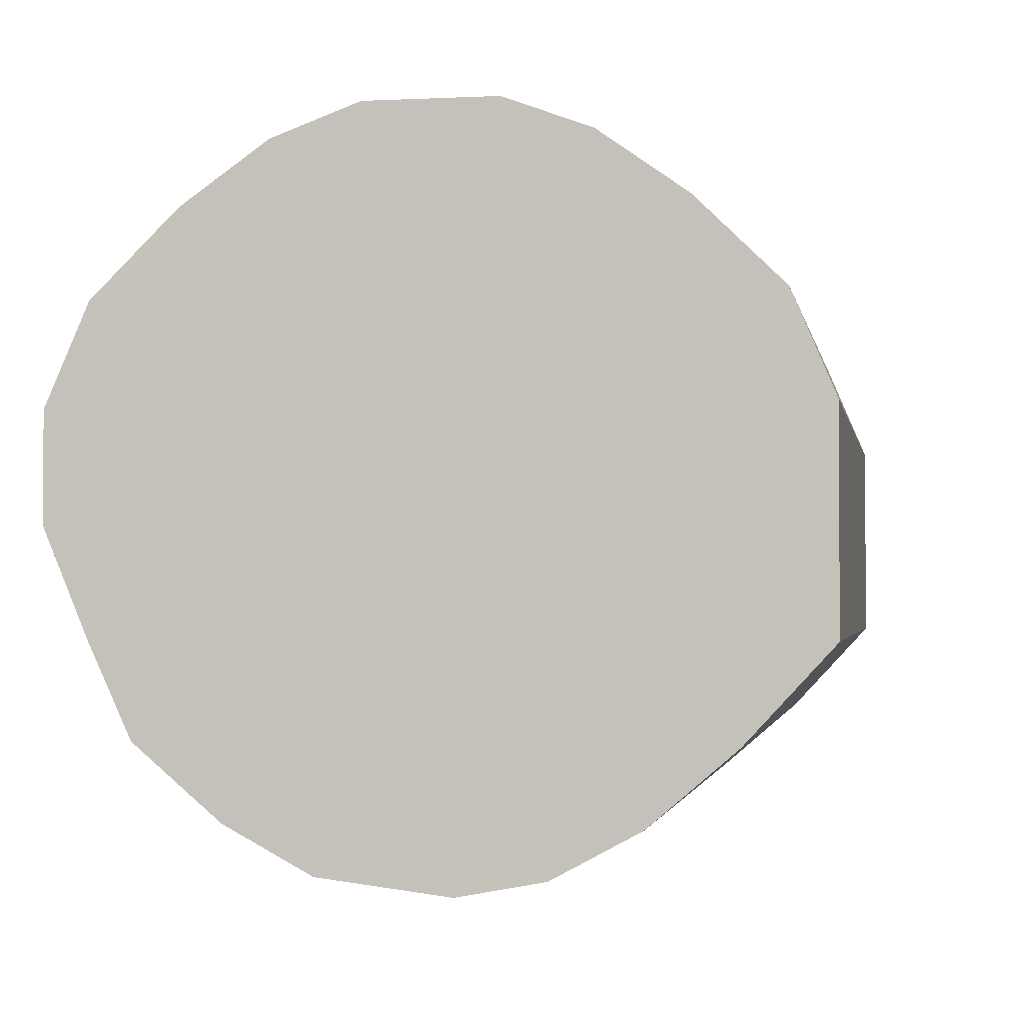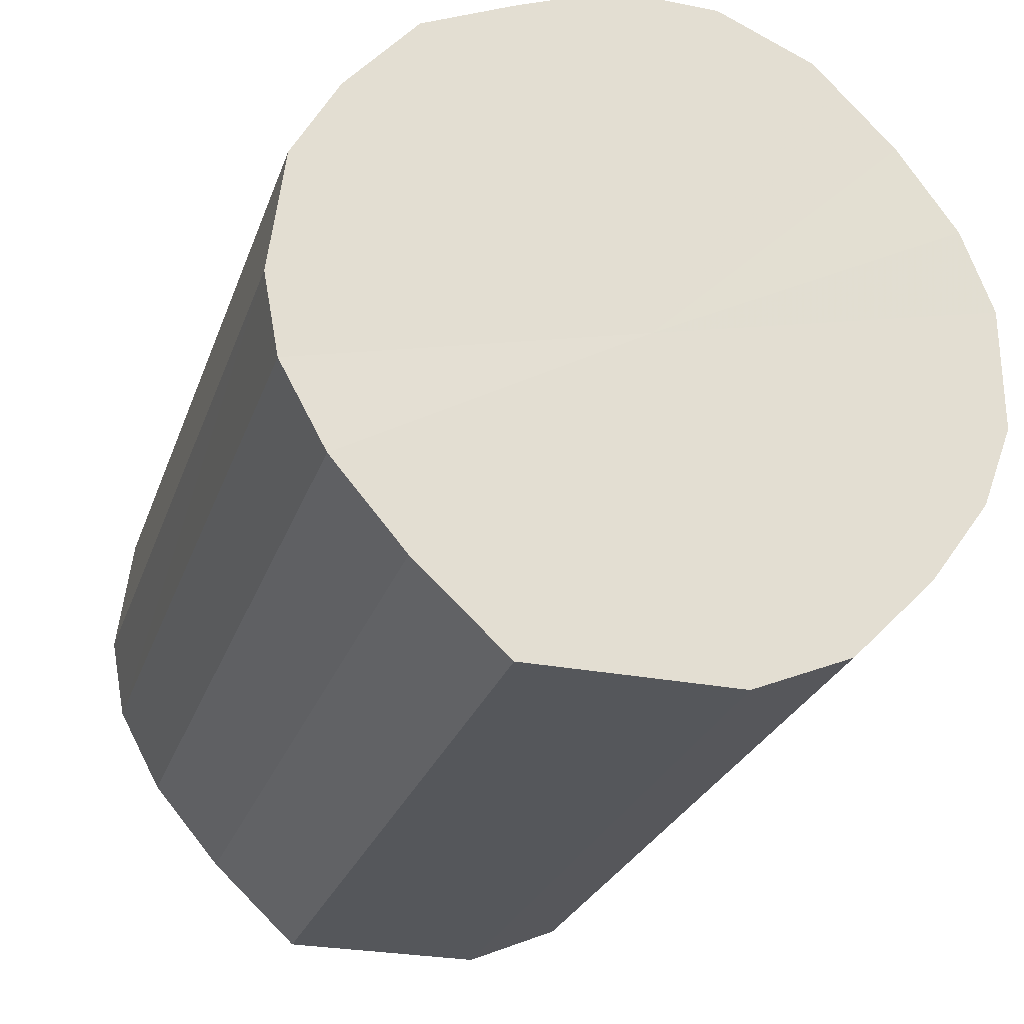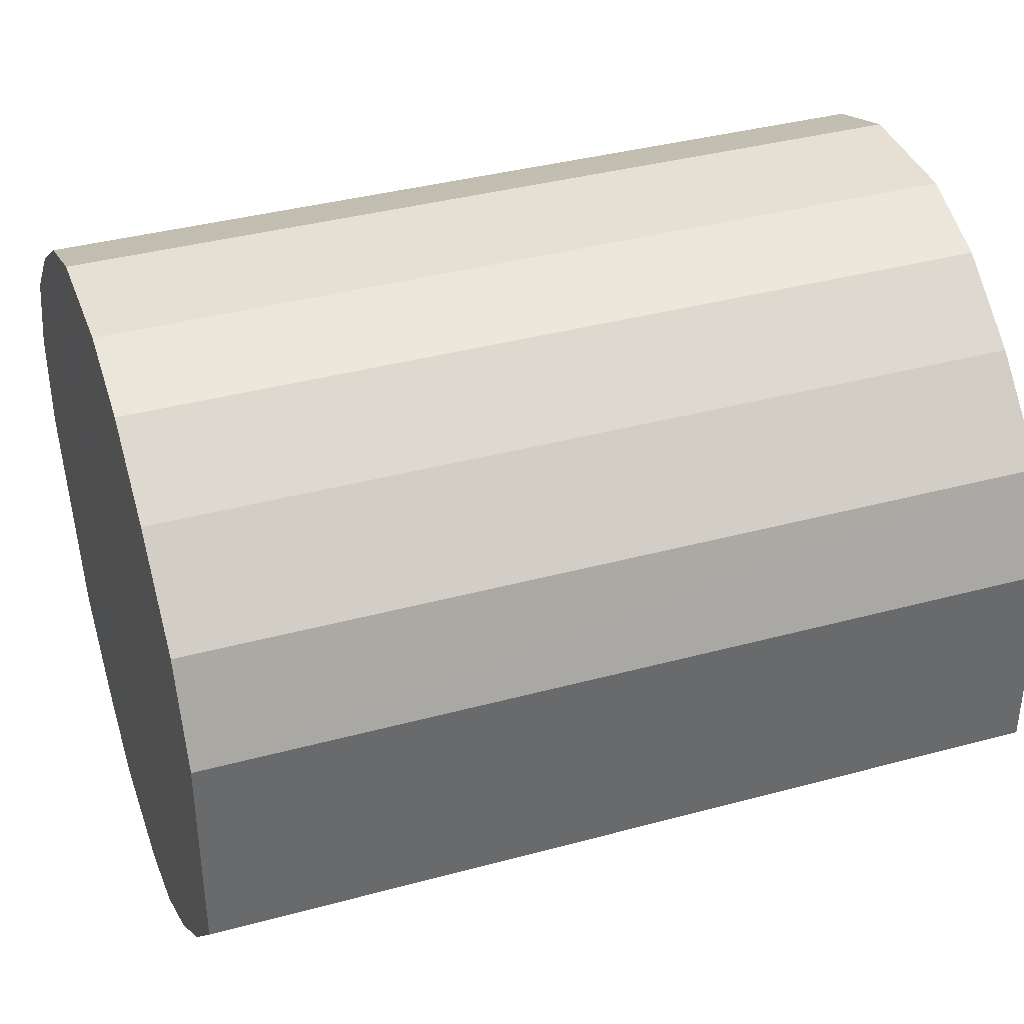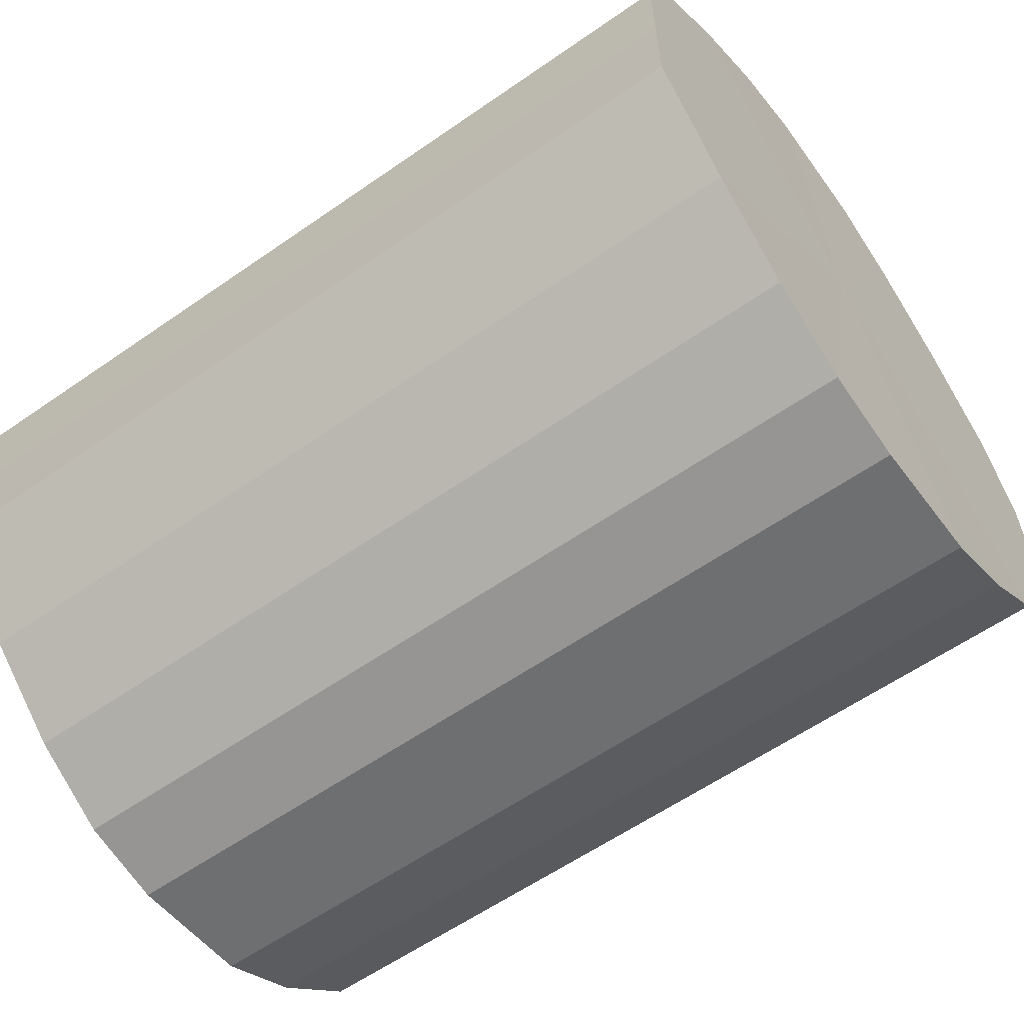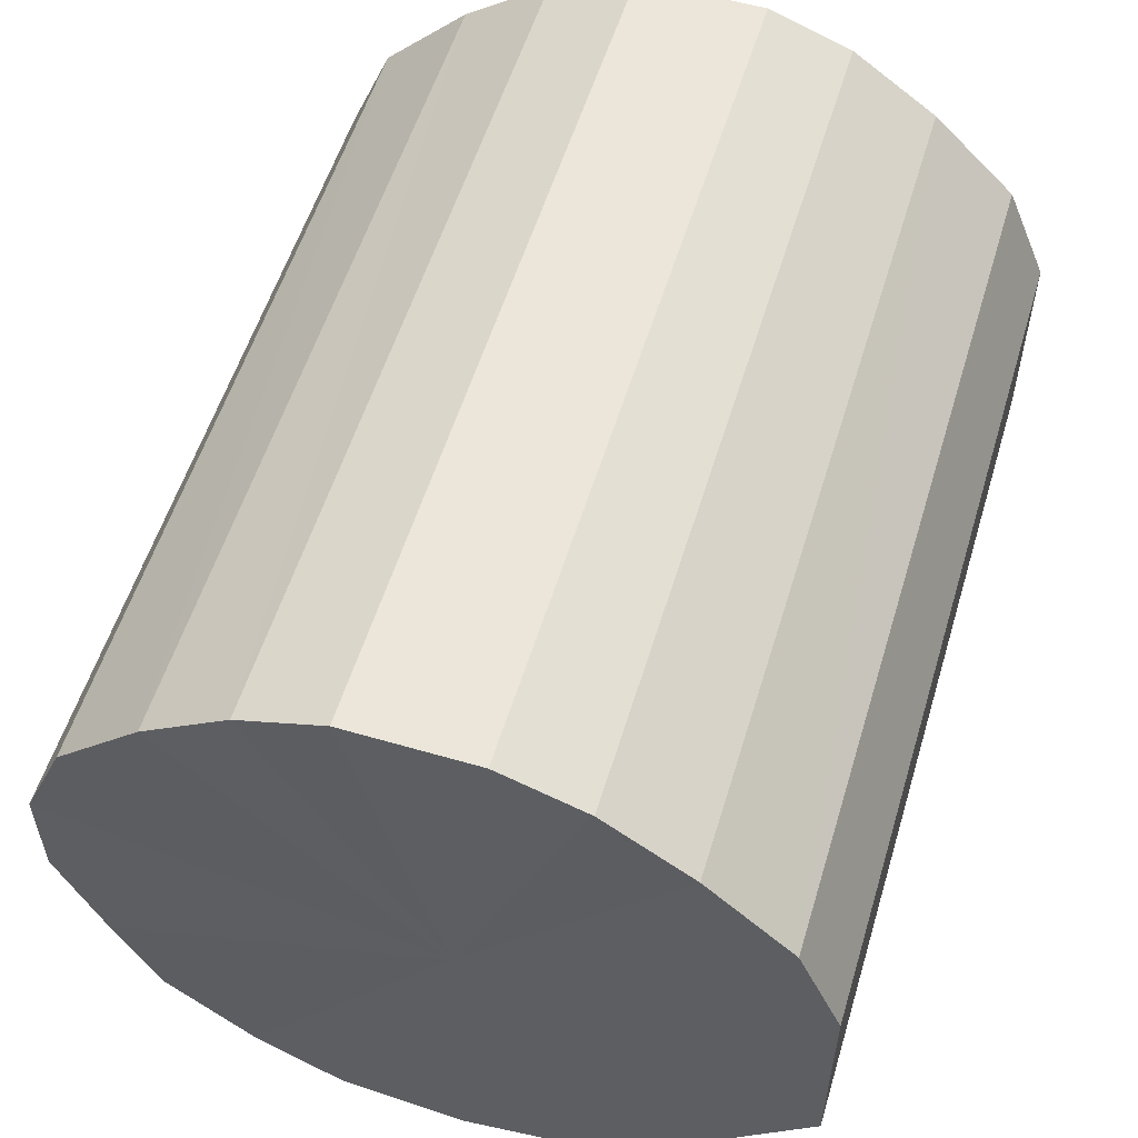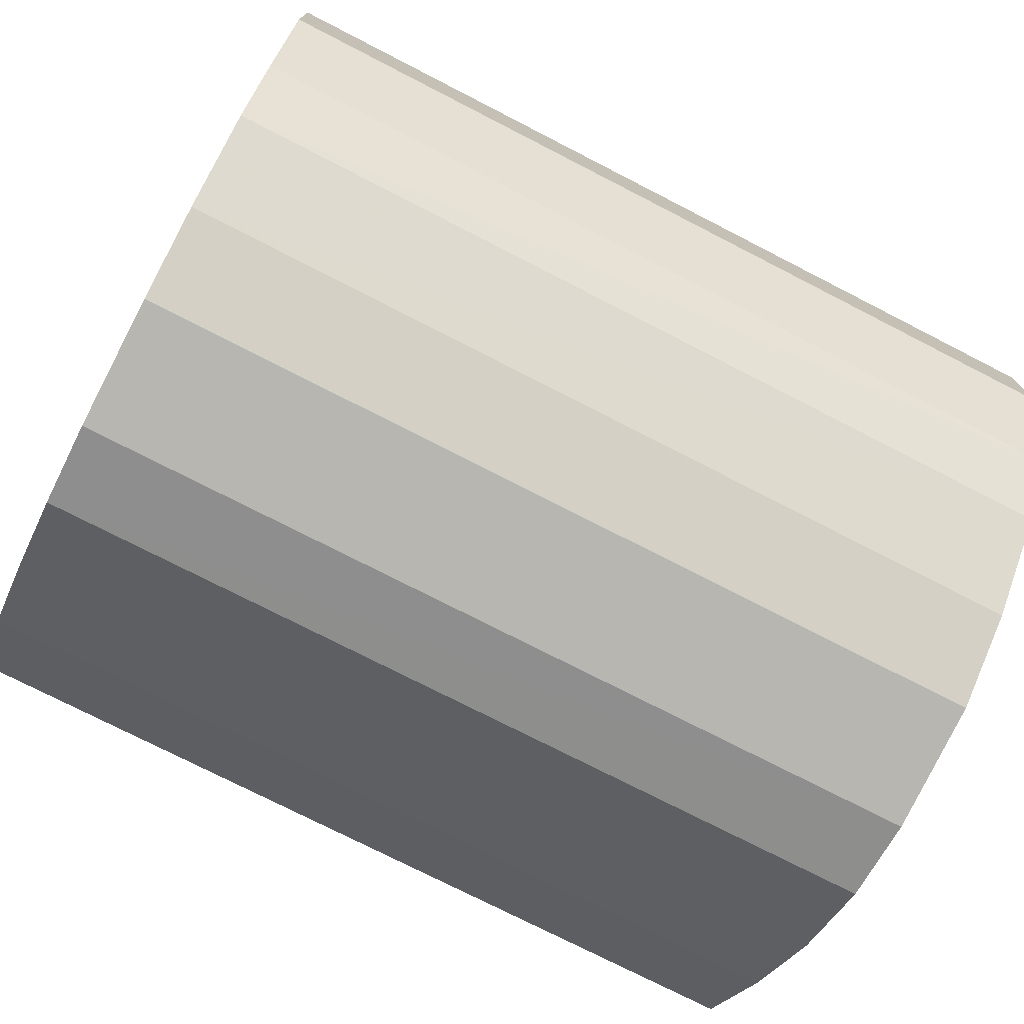
<metadata>
{"format":"obj","ext":"obj","renderer":"f3d","projection":"perspective","resolution":1024,"background":"white","views":[{"elev":-2.0,"azim":-80.1,"up":"+Z"},{"elev":-26.7,"azim":-107.1,"up":"+Y"},{"elev":38.0,"azim":-19.0,"up":"+Z"},{"elev":-59.9,"azim":35.5,"up":"+Z"},{"elev":55.7,"azim":-73.2,"up":"+Z"},{"elev":-75.0,"azim":152.8,"up":"+Z"}]}
</metadata>
<code>
o 13604
v 2242 1885 14.17
v 2242 1885 14.18
v 2242 1885 14.17
v 2242 1885 14.19
v 2242 1885 14.18
v 2242 1885 14.18
v 2242 1885 14.18
v 2242 1885 14.2
v 2242 1885 14.19
v 2242 1886 14.19
v 2242 1886 14.19
v 2242 1885 14.23
v 2242 1885 14.2
v 2242 1886 14.2
v 2242 1886 14.2
v 2242 1885 14.25
v 2242 1885 14.23
v 2242 1886 14.23
v 2242 1886 14.23
v 2242 1885 14.28
v 2242 1885 14.25
v 2242 1886 14.25
v 2242 1886 14.25
v 2242 1885 14.3
v 2242 1885 14.28
v 2242 1886 14.28
v 2242 1886 14.28
v 2242 1885 14.32
v 2242 1885 14.3
v 2242 1886 14.3
v 2242 1886 14.3
v 2242 1885 14.33
v 2242 1885 14.32
v 2242 1886 14.32
v 2242 1886 14.32
v 2242 1885 14.34
v 2242 1885 14.33
v 2242 1885 14.33
v 2242 1885 14.33
v 2242 1885 14.34
v 2242 1885 14.34
v 2242 1885 14.34
v 2242 1885 14.17
v 2242 1885 14.18
v 2242 1885 14.18
v 2242 1885 14.19
v 2242 1885 14.19
v 2242 1885 14.18
v 2242 1885 14.17
v 2242 1886 14.19
v 2242 1885 14.18
v 2242 1885 14.2
v 2242 1885 14.2
v 2242 1886 14.2
v 2242 1886 14.19
v 2242 1886 14.23
v 2242 1886 14.2
v 2242 1885 14.23
v 2242 1885 14.23
v 2242 1886 14.25
v 2242 1886 14.23
v 2242 1886 14.28
v 2242 1886 14.25
v 2242 1885 14.25
v 2242 1885 14.25
v 2242 1886 14.3
v 2242 1886 14.28
v 2242 1886 14.32
v 2242 1886 14.3
v 2242 1885 14.28
v 2242 1885 14.28
v 2242 1885 14.33
v 2242 1886 14.32
v 2242 1885 14.34
v 2242 1885 14.33
v 2242 1885 14.3
v 2242 1885 14.3
v 2242 1885 14.34
v 2242 1885 14.34
v 2242 1885 14.33
v 2242 1885 14.34
v 2242 1885 14.32
v 2242 1885 14.32
v 2242 1885 14.33
v 2242 1885 14.26
v 2242 1885 14.18
v 2242 1885 14.17
v 2242 1885 14.19
v 2242 1885 14.18
v 2242 1885 14.2
v 2242 1886 14.19
v 2242 1885 14.23
v 2242 1886 14.2
v 2242 1885 14.25
v 2242 1886 14.23
v 2242 1885 14.28
v 2242 1886 14.25
v 2242 1885 14.3
v 2242 1886 14.28
v 2242 1885 14.32
v 2242 1886 14.3
v 2242 1885 14.33
v 2242 1886 14.32
v 2242 1885 14.34
v 2242 1885 14.33
v 2242 1885 14.34
v 2242 1885 14.26
v 2242 1885 14.17
v 2242 1885 14.18
v 2242 1885 14.18
v 2242 1885 14.19
v 2242 1886 14.19
v 2242 1885 14.2
v 2242 1886 14.2
v 2242 1885 14.23
v 2242 1886 14.23
v 2242 1885 14.25
v 2242 1886 14.25
v 2242 1885 14.28
v 2242 1886 14.28
v 2242 1885 14.3
v 2242 1886 14.3
v 2242 1885 14.32
v 2242 1886 14.32
v 2242 1885 14.33
v 2242 1885 14.33
v 2242 1885 14.34
v 2242 1885 14.34
f 1 2 3
f 2 4 5
f 6 1 7
f 4 8 9
f 10 6 11
f 8 12 13
f 14 10 15
f 12 16 17
f 18 14 19
f 16 20 21
f 22 18 23
f 20 24 25
f 26 22 27
f 24 28 29
f 30 26 31
f 28 32 33
f 34 30 35
f 32 36 37
f 38 34 39
f 36 40 41
f 40 38 42
f 43 44 45
f 45 46 47
f 48 49 43
f 50 51 48
f 47 52 53
f 54 55 50
f 56 57 54
f 53 58 59
f 60 61 56
f 62 63 60
f 59 64 65
f 66 67 62
f 68 69 66
f 65 70 71
f 72 73 68
f 74 75 72
f 71 76 77
f 78 79 74
f 80 81 78
f 77 82 83
f 83 84 80
f 85 86 87
f 85 88 86
f 85 87 89
f 85 90 88
f 85 89 91
f 85 92 90
f 85 91 93
f 85 94 92
f 85 93 95
f 85 96 94
f 85 95 97
f 85 98 96
f 85 97 99
f 85 100 98
f 85 99 101
f 85 102 100
f 85 101 103
f 85 104 102
f 85 103 105
f 85 106 104
f 85 105 106
f 107 108 109
f 107 110 108
f 107 109 111
f 107 112 110
f 107 111 113
f 107 114 112
f 107 113 115
f 107 116 114
f 107 115 117
f 107 118 116
f 107 117 119
f 107 120 118
f 107 119 121
f 107 122 120
f 107 121 123
f 107 124 122
f 107 123 125
f 107 126 124
f 107 125 127
f 107 128 126
f 107 127 128

</code>
